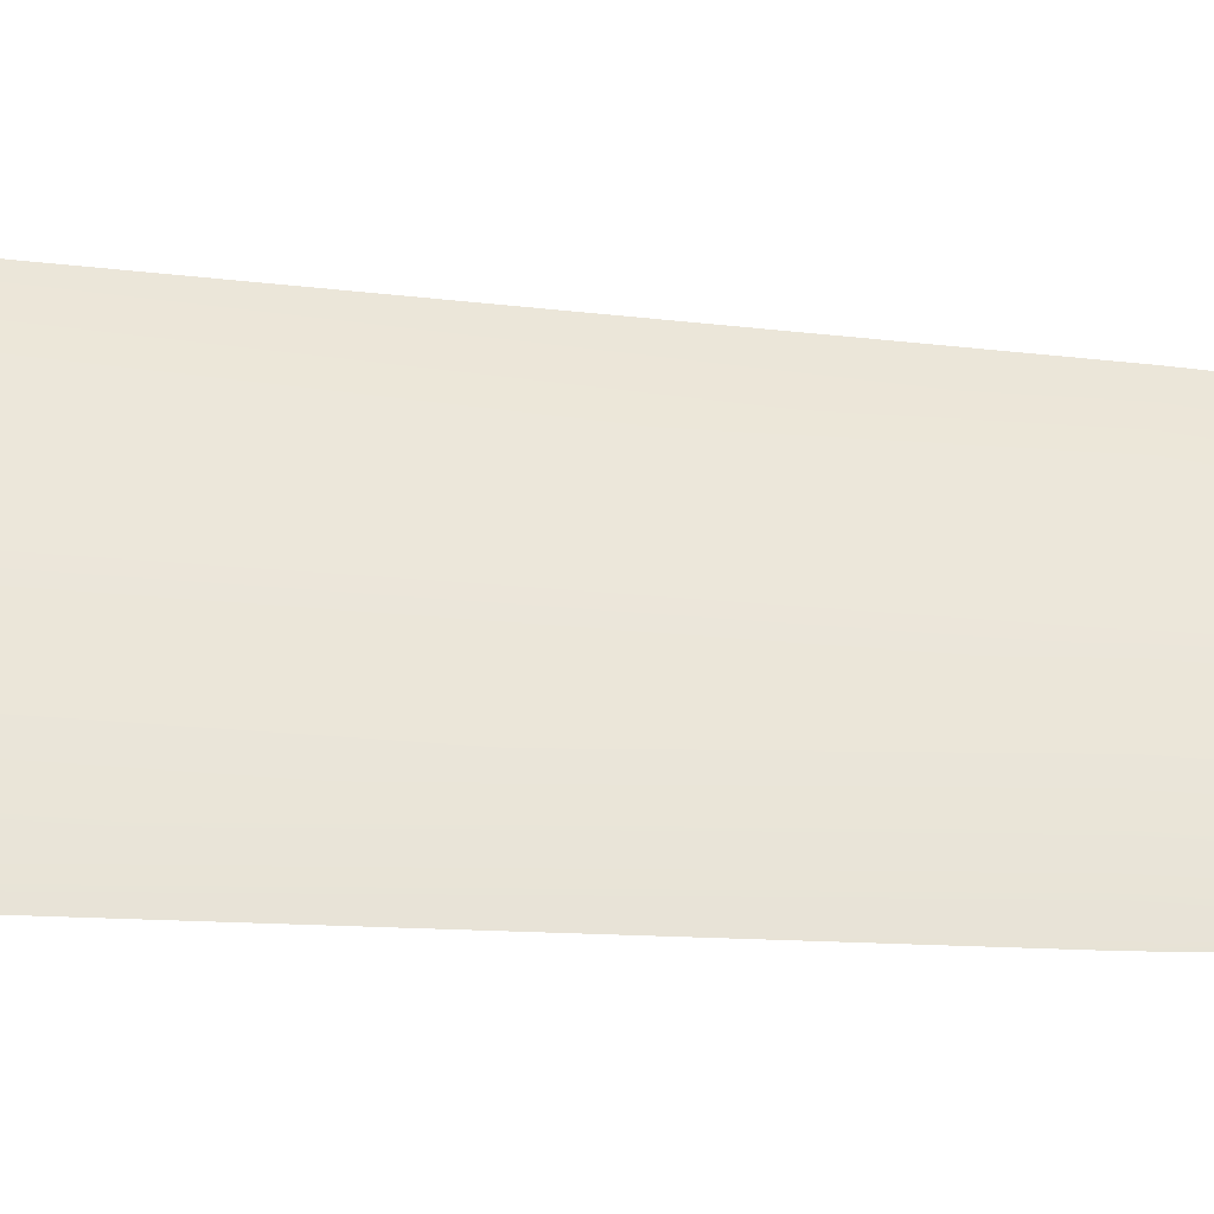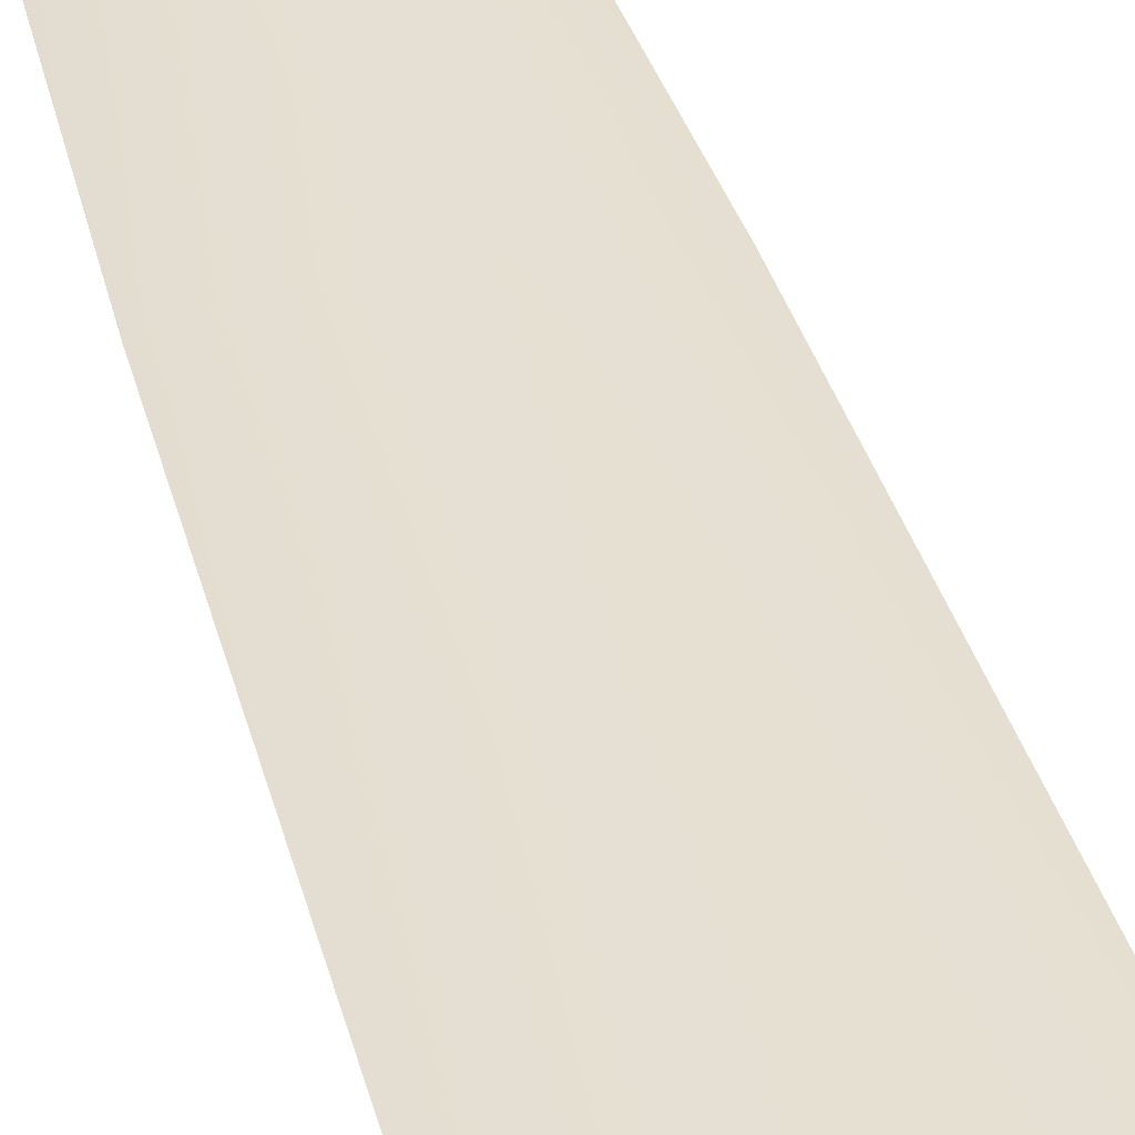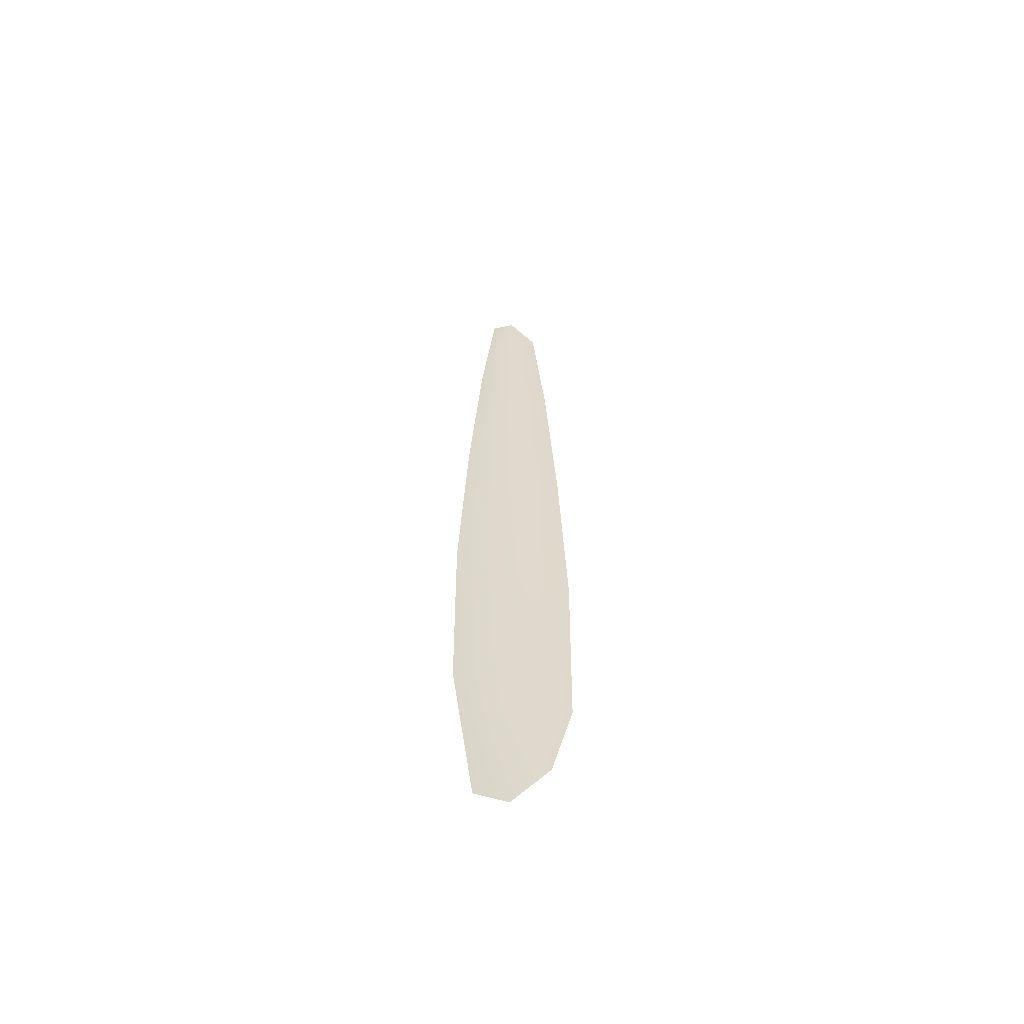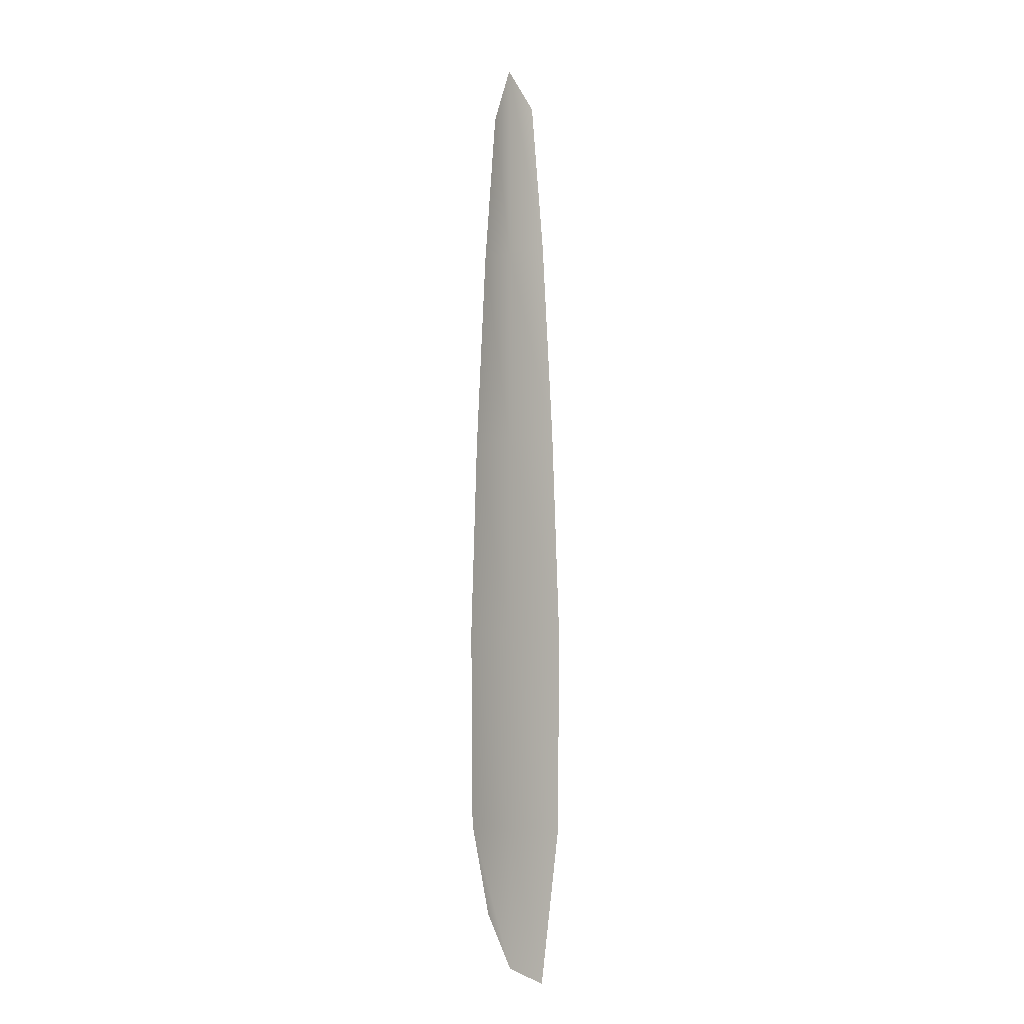
<metadata>
{"format":"obj","ext":"obj","renderer":"f3d","projection":"perspective","resolution":1024,"background":"white","views":[{"elev":54.4,"azim":94.5,"up":"+Z"},{"elev":38.4,"azim":-14.9,"up":"+Z"},{"elev":-59.6,"azim":158.1,"up":"+Y"},{"elev":-7.2,"azim":40.2,"up":"+Y"}]}
</metadata>
<code>
o feather_flight_primary_002
v 0.03204 0.07155 0.02149
v 0.0295 0.07156 0.02149
v 0.03258 0.0269 0.02149
v 0.02911 0.03002 0.02149
v 0.03077 0.07384 0.02184
v 0.03085 0.02753 0.02184
v 0.03275 0.06399 0.02149
v 0.03334 0.05415 0.02149
v 0.03373 0.0443 0.02149
v 0.03365 0.03446 0.02149
v 0.02803 0.03448 0.02149
v 0.02791 0.04432 0.02149
v 0.02826 0.05416 0.02149
v 0.02882 0.064 0.02149
v 0.03078 0.064 0.02184
v 0.0308 0.05416 0.02184
v 0.03082 0.04431 0.02184
v 0.03084 0.03447 0.02184
f 18 10 3 6
f 11 18 6 4
f 5 1 7 15
f 15 7 8 16
f 16 8 9 17
f 17 9 10 18
f 2 5 15 14
f 14 15 16 13
f 13 16 17 12
f 12 17 18 11

</code>
